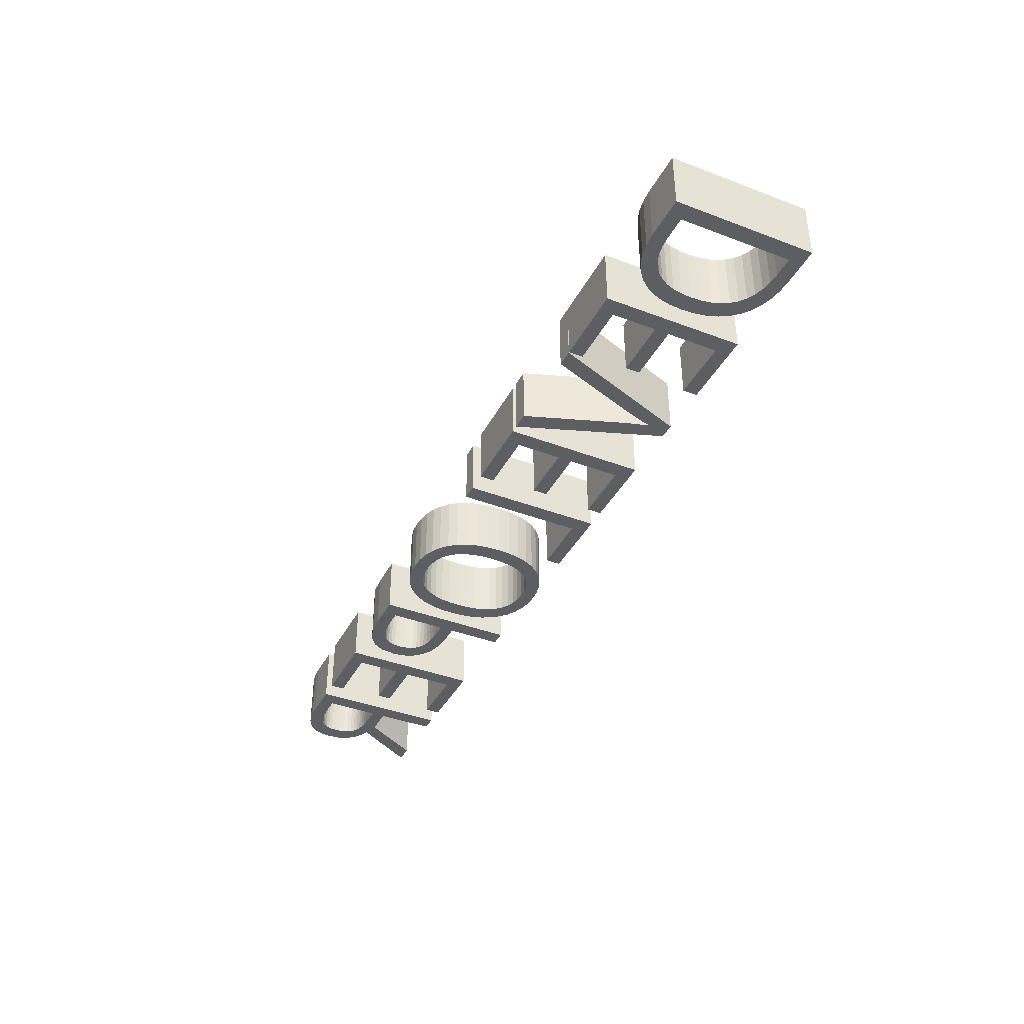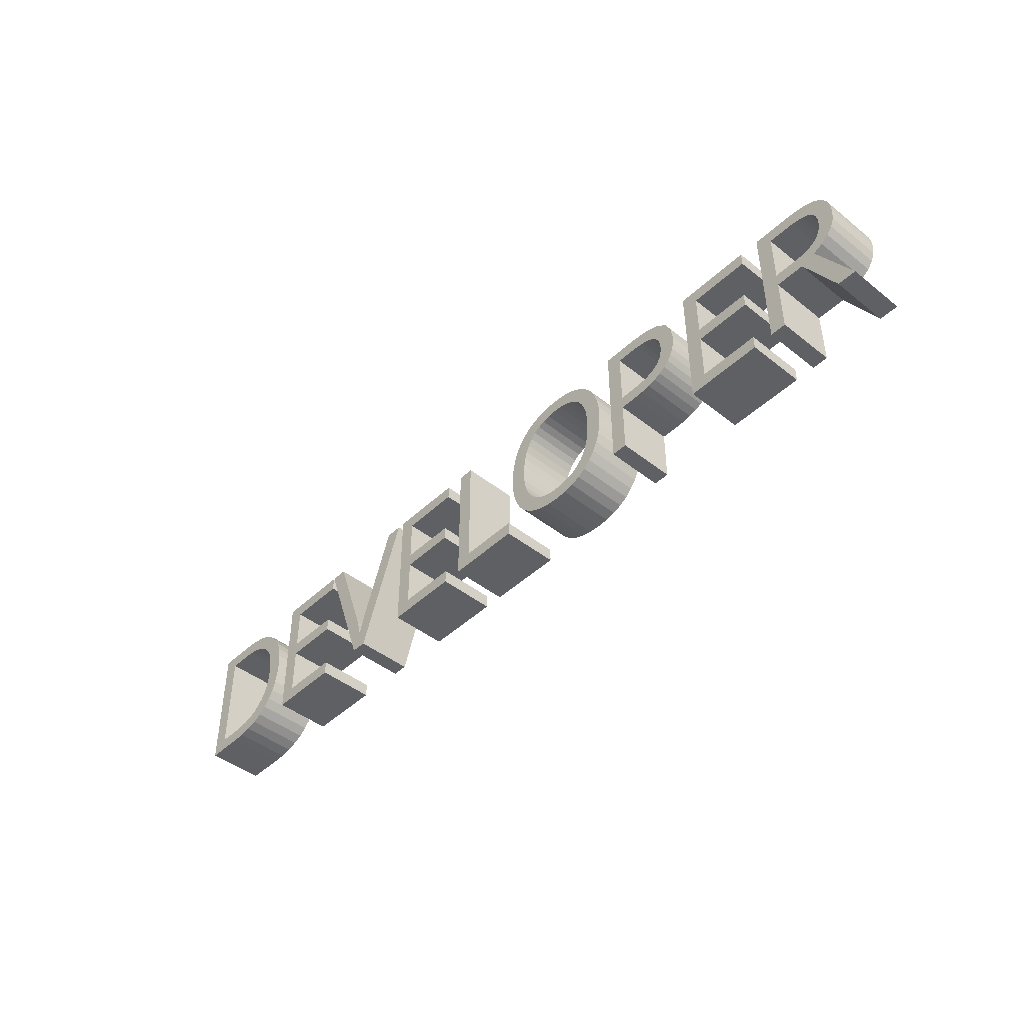
<metadata>
{"format":"obj","ext":"obj","renderer":"f3d","projection":"perspective","resolution":1024,"background":"white","views":[{"elev":-39.2,"azim":-115.4,"up":"+Z"},{"elev":-44.7,"azim":47.4,"up":"+Y"}]}
</metadata>
<code>
o 000_3D_Text_-_D
g 3D_Text_-_D
v -122.7 0 0
v -122.7 35.69 0
v -118.5 32.1 0
v -118.5 3.589 0
v -94.36 14.82 0
v -94.93 11.78 0
v -99.16 12.88 0
v -98.71 15.32 0
v -99.12 23.08 0
v -99.82 25.18 0
v -95.83 26.8 0
v -94.9 24.22 0
v -94.17 18.19 0
v -98.56 18.04 0
v -95.89 9.082 0
v -99.9 10.72 0
v -94.35 21.35 0
v -98.7 20.7 0
v -97.23 6.712 0
v -101 8.839 0
v -100.8 27.01 0
v -97.12 29.09 0
v -102.1 28.56 0
v -98.78 31.08 0
v -98.96 4.675 0
v -102.3 7.239 0
v -103.6 29.84 0
v -100.8 32.74 0
v -101 2.992 0
v -103.9 5.925 0
v -105.4 30.83 0
v -103.1 34.03 0
v -103.5 1.683 0
v -105.9 4.903 0
v -107.5 31.54 0
v -105.7 34.95 0
v -109.3 0.187 0
v -112.8 0 0
v -113.5 3.589 0
v -110.6 3.735 0
v -109.8 31.96 0
v -112.5 32.1 0
v -111.7 35.69 0
v -108.5 35.51 0
v -106.2 0.748 0
v -108.1 4.173 0
v -118.5 3.589 15
v -118.5 32.1 15
v -122.7 35.69 15
v -122.7 -0 15
v -98.71 15.32 15
v -99.16 12.88 15
v -94.93 11.78 15
v -94.36 14.82 15
v -94.9 24.22 15
v -95.83 26.8 15
v -99.82 25.18 15
v -99.12 23.08 15
v -98.56 18.04 15
v -94.17 18.19 15
v -99.9 10.72 15
v -95.89 9.082 15
v -98.7 20.7 15
v -94.35 21.35 15
v -101 8.839 15
v -97.23 6.712 15
v -97.12 29.09 15
v -100.8 27.01 15
v -98.78 31.08 15
v -102.1 28.56 15
v -102.3 7.239 15
v -98.96 4.675 15
v -100.8 32.74 15
v -103.6 29.84 15
v -103.9 5.925 15
v -101 2.992 15
v -103.1 34.03 15
v -105.4 30.83 15
v -105.9 4.903 15
v -103.5 1.683 15
v -105.7 34.95 15
v -107.5 31.54 15
v -110.6 3.735 15
v -113.5 3.589 15
v -112.8 -0 15
v -109.3 0.187 15
v -108.5 35.51 15
v -111.7 35.69 15
v -112.5 32.1 15
v -109.8 31.96 15
v -108.1 4.173 15
v -106.2 0.748 15
f 2 3 4 1
f 6 7 8 5
f 10 11 12 9
f 5 8 14 13
f 15 16 7 6
f 17 18 9 12
f 13 14 18 17
f 19 20 16 15
f 21 22 11 10
f 23 24 22 21
f 25 26 20 19
f 27 28 24 23
f 29 30 26 25
f 31 32 28 27
f 33 34 30 29
f 35 36 32 31
f 38 39 40 37
f 42 43 44 41
f 41 44 36 35
f 45 46 34 33
f 37 40 46 45
f 43 42 3 2
f 39 38 1 4
f 48 49 50 47
f 52 53 54 51
f 56 57 58 55
f 51 54 60 59
f 61 62 53 52
f 63 64 55 58
f 59 60 64 63
f 65 66 62 61
f 67 68 57 56
f 69 70 68 67
f 71 72 66 65
f 73 74 70 69
f 75 76 72 71
f 77 78 74 73
f 79 80 76 75
f 81 82 78 77
f 84 85 86 83
f 88 89 90 87
f 87 90 82 81
f 91 92 80 79
f 83 86 92 91
f 89 88 49 48
f 85 84 47 50
f 49 2 1 50
f 47 4 3 48
f 53 6 5 54
f 51 8 7 52
f 57 10 9 58
f 55 12 11 56
f 54 5 13 60
f 59 14 8 51
f 62 15 6 53
f 52 7 16 61
f 64 17 12 55
f 58 9 18 63
f 60 13 17 64
f 63 18 14 59
f 66 19 15 62
f 61 16 20 65
f 68 21 10 57
f 56 11 22 67
f 70 23 21 68
f 67 22 24 69
f 72 25 19 66
f 65 20 26 71
f 74 27 23 70
f 69 24 28 73
f 76 29 25 72
f 71 26 30 75
f 78 31 27 74
f 73 28 32 77
f 80 33 29 76
f 75 30 34 79
f 82 35 31 78
f 77 32 36 81
f 85 38 37 86
f 83 40 39 84
f 89 42 41 90
f 87 44 43 88
f 90 41 35 82
f 81 36 44 87
f 92 45 33 80
f 79 34 46 91
f 86 37 45 92
f 91 46 40 83
f 88 43 2 49
f 48 3 42 89
f 84 39 4 47
f 50 1 38 85
o 001_3D_Text_-_E
g 3D_Text_-_E
v -70.91 16.85 0
v -85.7 16.85 0
v -85.7 20.51 0
v -70.91 20.51 0
v -89.85 0 0
v -89.85 35.69 0
v -69.95 3.711 0
v -69.95 0 0
v -85.7 3.711 0
v -85.7 32.01 0
v -69.95 35.69 0
v -69.95 32.01 0
v -85.7 16.85 15
v -70.91 16.85 15
v -70.91 20.51 15
v -85.7 20.51 15
v -89.85 -0 15
v -89.85 35.69 15
v -69.95 -0 15
v -69.95 3.711 15
v -85.7 3.711 15
v -85.7 32.01 15
v -69.95 32.01 15
v -69.95 35.69 15
f 94 95 96 93
f 97 98 95 94
f 100 97 101 99
f 98 103 104 102
f 106 107 108 105
f 105 108 110 109
f 112 113 109 111
f 114 115 116 110
f 105 113 101 94
f 114 108 95 102
f 106 105 94 93
f 107 106 93 96
f 108 107 96 95
f 109 110 98 97
f 111 109 97 100
f 112 111 100 99
f 113 112 99 101
f 110 116 103 98
f 115 114 102 104
f 116 115 104 103
f 94 101 97
f 98 102 95
f 109 113 105
f 108 114 110
o 002_3D_Text_-_V
g 3D_Text_-_V
v -57.13 12.6 0
v -56.59 11.02 0
v -56.09 9.449 0
v -55.65 7.901 0
v -54.89 4.858 0
v -56.94 0 0
v -69.73 35.69 0
v -65.34 35.69 0
v -52.84 0 0
v -52.59 12.74 0
v -44.44 35.69 0
v -39.97 35.69 0
v -54.52 6.439 0
v -54.1 8.019 0
v -53.64 9.596 0
v -53.14 11.17 0
v -56.59 11.02 15
v -57.13 12.6 15
v -55.65 7.901 15
v -56.09 9.449 15
v -56.94 -0 15
v -54.89 4.858 15
v -65.34 35.69 15
v -69.73 35.69 15
v -52.59 12.74 15
v -52.84 -0 15
v -39.97 35.69 15
v -44.44 35.69 15
v -54.52 6.439 15
v -53.64 9.596 15
v -54.1 8.019 15
v -53.14 11.17 15
v -55.24 6.371 0
v -55.24 6.371 15
f 118 119 120 117
f 120 121 122 117
f 124 117 122 123
f 126 127 128 125
f 129 125 122 121
f 131 125 129 130
f 126 125 131 132
f 134 135 136 133
f 134 137 138 135
f 140 137 134 139
f 142 143 144 141
f 138 137 142 145
f 147 145 142 146
f 148 146 142 141
f 121 149 150 138
f 149 120 135 150
f 120 119 136 135
f 119 118 133 136
f 118 117 134 133
f 123 122 137 140
f 117 124 139 134
f 124 123 140 139
f 125 128 143 142
f 128 127 144 143
f 127 126 141 144
f 122 125 142 137
f 129 121 138 145
f 130 129 145 147
f 131 130 147 146
f 132 131 146 148
f 126 132 148 141
f 149 121 120
f 135 138 150
o 003_3D_Text_-_E
g 3D_Text_-_E
v -19.09 16.85 0
v -33.89 16.85 0
v -33.89 20.51 0
v -19.09 20.51 0
v -38.04 0 0
v -38.04 35.69 0
v -18.14 3.711 0
v -18.14 0 0
v -33.89 3.711 0
v -33.89 32.01 0
v -18.14 35.69 0
v -18.14 32.01 0
v -33.89 16.85 15
v -19.09 16.85 15
v -19.09 20.51 15
v -33.89 20.51 15
v -38.04 -0 15
v -38.04 35.69 15
v -18.14 -0 15
v -18.14 3.711 15
v -33.89 3.711 15
v -33.89 32.01 15
v -18.14 32.01 15
v -18.14 35.69 15
f 152 153 154 151
f 155 156 153 152
f 158 155 159 157
f 156 161 162 160
f 164 165 166 163
f 163 166 168 167
f 170 171 167 169
f 172 173 174 168
f 163 171 159 152
f 172 166 153 160
f 164 163 152 151
f 165 164 151 154
f 166 165 154 153
f 167 168 156 155
f 169 167 155 158
f 170 169 158 157
f 171 170 157 159
f 168 174 161 156
f 173 172 160 162
f 174 173 162 161
f 152 159 155
f 156 160 153
f 167 171 163
f 166 172 168
o 004_3D_Text_-_L
g 3D_Text_-_L
v -13.01 0 0
v -13.01 35.69 0
v -8.862 35.69 0
v -8.862 3.76 0
v 6.885 0 0
v 6.885 3.76 0
v -8.862 3.76 15
v -8.862 35.69 15
v -13.01 35.69 15
v -13.01 -0 15
v 6.885 3.76 15
v 6.885 -0 15
f 176 177 178 175
f 175 178 180 179
f 182 183 184 181
f 181 184 186 185
f 183 176 175 184
f 181 178 177 182
f 182 177 176 183
f 184 175 179 186
f 186 179 180 185
f 185 180 178 181
o 005_3D_Text_-_O
g 3D_Text_-_O
v 12.88 17.9 0
v 13.01 15.13 0
v 8.66 14.59 0
v 8.489 17.94 0
v 41.33 17.9 0
v 41.15 14.61 0
v 36.81 15.13 0
v 36.93 17.9 0
v 11.24 29.38 0
v 12.79 31.46 0
v 15.97 28.8 0
v 14.86 27.16 0
v 36.81 20.64 0
v 41.15 21.18 0
v 40.63 11.63 0
v 39.77 8.931 0
v 35.84 10.44 0
v 36.45 12.64 0
v 37 31.37 0
v 38.56 29.27 0
v 35 27.19 0
v 33.92 28.82 0
v 34.99 8.521 0
v 38.55 6.528 0
v 13.99 10.46 0
v 14.86 8.536 0
v 11.23 6.421 0
v 10.03 8.826 0
v 35.85 25.29 0
v 39.77 26.87 0
v 24.99 36.26 0
v 27.93 36.06 0
v 27.24 32.4 0
v 24.99 32.54 0
v 24.94 3.149 0
v 27.2 3.299 0
v 27.89 -0.292 -0
v 24.94 -0.488 -0
v 12.77 4.333 0
v 15.97 6.897 0
v 8.661 21.27 0
v 13.01 20.62 0
v 35.14 33.13 0
v 32.59 30.16 0
v 36.45 23.1 0
v 40.63 24.18 0
v 13.38 12.65 0
v 9.174 11.55 0
v 21.97 36.06 0
v 22.73 32.39 0
v 33.9 6.885 0
v 36.99 4.419 0
v 21.93 -0.295 -0
v 22.7 3.299 0
v 10.04 26.99 0
v 13.99 25.25 0
v 17.32 30.15 0
v 14.65 33.19 0
v 32.58 5.54 0
v 35.12 2.652 0
v 33.01 34.5 0
v 31.04 31.2 0
v 14.63 2.598 0
v 17.32 5.548 0
v 30.61 35.47 0
v 29.26 31.95 0
v 9.176 24.29 0
v 13.38 23.07 0
v 31.02 4.494 0
v 32.98 1.278 0
v 29.23 3.747 0
v 30.57 0.297 0
v 18.9 31.2 0
v 16.8 34.53 0
v 20.7 31.94 0
v 19.24 35.49 0
v 16.78 1.248 0
v 18.89 4.499 0
v 19.21 0.283 0
v 20.68 3.749 0
v 8.489 17.94 15
v 8.66 14.59 15
v 13.01 15.13 15
v 12.88 17.9 15
v 36.93 17.9 15
v 36.81 15.13 15
v 41.15 14.61 15
v 41.33 17.9 15
v 14.86 27.16 15
v 15.97 28.8 15
v 12.79 31.46 15
v 11.24 29.38 15
v 41.15 21.18 15
v 36.81 20.64 15
v 36.45 12.64 15
v 35.84 10.44 15
v 39.77 8.931 15
v 40.63 11.63 15
v 33.92 28.82 15
v 35 27.19 15
v 38.56 29.27 15
v 37 31.37 15
v 38.55 6.528 15
v 34.99 8.521 15
v 10.03 8.826 15
v 11.23 6.421 15
v 14.86 8.536 15
v 13.99 10.46 15
v 39.77 26.87 15
v 35.85 25.29 15
v 24.99 32.54 15
v 27.24 32.4 15
v 27.93 36.06 15
v 24.99 36.26 15
v 24.94 -0.488 15
v 27.89 -0.292 15
v 27.2 3.299 15
v 24.94 3.149 15
v 15.97 6.897 15
v 12.77 4.333 15
v 13.01 20.62 15
v 8.661 21.27 15
v 32.59 30.16 15
v 35.14 33.13 15
v 40.63 24.18 15
v 36.45 23.1 15
v 9.174 11.55 15
v 13.38 12.65 15
v 22.73 32.39 15
v 21.97 36.06 15
v 36.99 4.419 15
v 33.9 6.885 15
v 22.7 3.299 15
v 21.93 -0.295 15
v 13.99 25.25 15
v 10.04 26.99 15
v 14.65 33.19 15
v 17.32 30.15 15
v 35.12 2.652 15
v 32.58 5.54 15
v 31.04 31.2 15
v 33.01 34.5 15
v 17.32 5.548 15
v 14.63 2.598 15
v 29.26 31.95 15
v 30.61 35.47 15
v 13.38 23.07 15
v 9.176 24.29 15
v 32.98 1.278 15
v 31.02 4.494 15
v 30.57 0.297 15
v 29.23 3.747 15
v 16.8 34.53 15
v 18.9 31.2 15
v 19.24 35.49 15
v 20.7 31.94 15
v 18.89 4.499 15
v 16.78 1.248 15
v 20.68 3.749 15
v 19.21 0.283 15
f 188 189 190 187
f 192 193 194 191
f 196 197 198 195
f 199 200 191 194
f 202 203 204 201
f 206 207 208 205
f 203 202 210 209
f 212 213 214 211
f 201 204 193 192
f 207 206 216 215
f 218 219 220 217
f 222 223 224 221
f 213 212 226 225
f 227 228 187 190
f 205 208 230 229
f 231 232 200 199
f 215 216 232 231
f 233 234 189 188
f 217 220 236 235
f 209 210 238 237
f 211 214 234 233
f 239 240 221 224
f 195 198 242 241
f 197 196 244 243
f 237 238 246 245
f 229 230 248 247
f 225 226 250 249
f 251 252 219 218
f 253 254 228 227
f 245 246 256 255
f 241 242 254 253
f 247 248 252 251
f 257 258 223 222
f 255 256 258 257
f 243 244 260 259
f 261 262 235 236
f 249 250 264 263
f 265 266 240 239
f 259 260 262 261
f 263 264 266 265
f 268 269 270 267
f 272 273 274 271
f 276 277 278 275
f 279 280 271 274
f 282 283 284 281
f 286 287 288 285
f 283 282 290 289
f 292 293 294 291
f 281 284 273 272
f 287 286 296 295
f 298 299 300 297
f 302 303 304 301
f 293 292 306 305
f 307 308 267 270
f 285 288 310 309
f 311 312 280 279
f 295 296 312 311
f 313 314 269 268
f 297 300 316 315
f 289 290 318 317
f 291 294 314 313
f 319 320 301 304
f 275 278 322 321
f 277 276 324 323
f 317 318 326 325
f 309 310 328 327
f 305 306 330 329
f 331 332 299 298
f 333 334 308 307
f 325 326 336 335
f 321 322 334 333
f 327 328 332 331
f 337 338 303 302
f 335 336 338 337
f 323 324 340 339
f 341 342 315 316
f 329 330 344 343
f 345 346 320 319
f 339 340 342 341
f 343 344 346 345
f 269 188 187 270
f 267 190 189 268
f 273 192 191 274
f 271 194 193 272
f 277 196 195 278
f 275 198 197 276
f 280 199 194 271
f 274 191 200 279
f 283 202 201 284
f 281 204 203 282
f 287 206 205 288
f 285 208 207 286
f 282 203 209 290
f 289 210 202 283
f 293 212 211 294
f 291 214 213 292
f 284 201 192 273
f 272 193 204 281
f 286 207 215 296
f 295 216 206 287
f 299 218 217 300
f 297 220 219 298
f 303 222 221 304
f 301 224 223 302
f 292 213 225 306
f 305 226 212 293
f 308 227 190 267
f 270 187 228 307
f 288 205 229 310
f 309 230 208 285
f 312 231 199 280
f 279 200 232 311
f 296 215 231 312
f 311 232 216 295
f 314 233 188 269
f 268 189 234 313
f 300 217 235 316
f 315 236 220 297
f 290 209 237 318
f 317 238 210 289
f 294 211 233 314
f 313 234 214 291
f 320 239 224 301
f 304 221 240 319
f 278 195 241 322
f 321 242 198 275
f 276 197 243 324
f 323 244 196 277
f 318 237 245 326
f 325 246 238 317
f 310 229 247 328
f 327 248 230 309
f 306 225 249 330
f 329 250 226 305
f 332 251 218 299
f 298 219 252 331
f 334 253 227 308
f 307 228 254 333
f 326 245 255 336
f 335 256 246 325
f 322 241 253 334
f 333 254 242 321
f 328 247 251 332
f 331 252 248 327
f 338 257 222 303
f 302 223 258 337
f 336 255 257 338
f 337 258 256 335
f 324 243 259 340
f 339 260 244 323
f 342 261 236 315
f 316 235 262 341
f 330 249 263 344
f 343 264 250 329
f 346 265 239 320
f 319 240 266 345
f 340 259 261 342
f 341 262 260 339
f 344 263 265 346
f 345 266 264 343
o 006_3D_Text_-_P
g 3D_Text_-_P
v 63.63 23.61 0
v 63.73 25.1 0
v 68.02 25.29 0
v 67.88 23.23 0
v 63.33 22.3 0
v 67.43 21.36 0
v 57.69 31.83 0
v 56.04 32.03 0
v 54.64 35.69 0
v 59.46 35.28 0
v 49.54 17.6 0
v 53.28 17.6 0
v 53.74 14.04 0
v 49.54 14.04 0
v 63.21 34.03 0
v 65.88 31.95 0
v 62.24 29.61 0
v 61.41 30.37 0
v 62.84 21.15 0
v 66.69 19.69 0
v 60.38 31 0
v 59.14 31.48 0
v 63.35 27.64 0
v 62.89 28.7 0
v 67.49 29.04 0
v 62.15 20.18 0
v 65.66 18.22 0
v 63.63 26.44 0
v 64.32 16.96 0
v 62.72 15.9 0
v 61.26 19.39 0
v 55.36 17.67 0
v 56.37 14.15 0
v 60.85 15.09 0
v 60.15 18.74 0
v 45.39 0 0
v 45.39 35.69 0
v 57.2 17.89 0
v 58.74 14.51 0
v 58.8 18.24 0
v 54.18 32.1 0
v 49.54 32.1 0
v 67.88 23.23 15
v 68.02 25.29 15
v 63.73 25.1 15
v 63.63 23.61 15
v 67.43 21.36 15
v 63.33 22.3 15
v 59.46 35.28 15
v 54.64 35.69 15
v 56.04 32.03 15
v 57.69 31.83 15
v 49.54 14.04 15
v 53.74 14.04 15
v 53.28 17.6 15
v 49.54 17.6 15
v 61.41 30.37 15
v 62.24 29.61 15
v 65.88 31.95 15
v 63.21 34.03 15
v 66.69 19.69 15
v 62.84 21.15 15
v 59.14 31.48 15
v 60.38 31 15
v 67.49 29.04 15
v 62.89 28.7 15
v 63.35 27.64 15
v 65.66 18.22 15
v 62.15 20.18 15
v 63.63 26.44 15
v 61.26 19.39 15
v 62.72 15.9 15
v 64.32 16.96 15
v 56.37 14.15 15
v 55.36 17.67 15
v 60.15 18.74 15
v 60.85 15.09 15
v 45.39 35.69 15
v 45.39 -0 15
v 58.74 14.51 15
v 57.2 17.89 15
v 58.8 18.24 15
v 49.54 32.1 15
v 54.18 32.1 15
v 49.54 -0 15
v 49.54 0 0
f 348 349 350 347
f 347 350 352 351
f 354 355 356 353
f 358 359 360 357
f 362 363 364 361
f 351 352 366 365
f 361 367 368 356
f 370 362 371 369
f 365 366 373 372
f 349 374 369 371
f 376 377 372 375
f 378 379 359 358
f 380 381 377 376
f 383 357 360 382
f 384 385 379 378
f 385 386 381 380
f 388 383 355 387
f 390 391 392 389
f 389 392 394 393
f 396 397 398 395
f 400 401 402 399
f 404 405 406 403
f 393 394 408 407
f 410 406 395 409
f 405 412 413 411
f 407 408 415 414
f 416 390 411 413
f 417 418 419 415
f 420 421 401 400
f 422 423 418 417
f 402 424 425 399
f 426 427 421 420
f 428 426 423 422
f 424 429 430 396
f 428 386 384 427
f 419 375 373 414
f 416 374 348 391
f 404 363 370 412
f 410 367 364 403
f 398 353 368 409
f 430 387 354 397
f 402 357 388 429
f 425 382 432 431
f 431 432 360 399
f 391 348 347 392
f 389 350 349 390
f 392 347 351 394
f 393 352 350 389
f 397 354 353 398
f 395 356 355 396
f 401 358 357 402
f 399 360 359 400
f 405 362 361 406
f 403 364 363 404
f 394 351 365 408
f 407 366 352 393
f 406 361 356 395
f 409 368 367 410
f 412 370 369 413
f 411 371 362 405
f 408 365 372 415
f 414 373 366 407
f 390 349 371 411
f 413 369 374 416
f 418 376 375 419
f 415 372 377 417
f 421 378 358 401
f 400 359 379 420
f 423 380 376 418
f 417 377 381 422
f 424 383 382 425
f 427 384 378 421
f 420 379 385 426
f 426 385 380 423
f 422 381 386 428
f 429 388 387 430
f 396 355 383 424
f 384 386 385
f 375 372 373
f 348 374 349
f 370 363 362
f 367 361 364
f 353 356 368
f 387 355 354
f 383 388 357
f 360 432 382
f 426 428 427
f 414 415 419
f 390 416 391
f 405 404 412
f 403 406 410
f 409 395 398
f 397 396 430
f 402 429 424
f 425 431 399
o 007_3D_Text_-_E
g 3D_Text_-_E
v 91.43 16.85 0
v 76.63 16.85 0
v 76.63 20.51 0
v 91.43 20.51 0
v 72.48 0 0
v 72.48 35.69 0
v 92.38 3.711 0
v 92.38 0 0
v 76.63 3.711 0
v 76.63 32.01 0
v 92.38 35.69 0
v 92.38 32.01 0
v 76.63 16.85 15
v 91.43 16.85 15
v 91.43 20.51 15
v 76.63 20.51 15
v 72.48 -0 15
v 72.48 35.69 15
v 92.38 -0 15
v 92.38 3.711 15
v 76.63 3.711 15
v 76.63 32.01 15
v 92.38 32.01 15
v 92.38 35.69 15
f 434 435 436 433
f 437 438 435 434
f 440 437 441 439
f 438 443 444 442
f 446 447 448 445
f 445 448 450 449
f 452 453 449 451
f 454 455 456 450
f 445 453 441 434
f 454 448 435 442
f 446 445 434 433
f 447 446 433 436
f 448 447 436 435
f 449 450 438 437
f 451 449 437 440
f 452 451 440 439
f 453 452 439 441
f 450 456 443 438
f 455 454 442 444
f 456 455 444 443
f 434 441 437
f 438 442 435
f 449 453 445
f 448 454 450
o 008_3D_Text_-_R
g 3D_Text_-_R
v 119.6 29.25 0
v 115.5 27.91 0
v 115.1 28.93 0
v 119 30.76 0
v 119.9 22.96 0
v 115.8 24.06 0
v 115.8 25.39 0
v 120.1 25.61 0
v 120 27.53 0
v 115.8 26.73 0
v 114.5 29.79 0
v 118.1 32.07 0
v 112.8 31.06 0
v 113.9 34.79 0
v 115.6 34.08 0
v 113.8 30.49 0
v 114.5 20.92 0
v 117.6 18.77 0
v 115.5 17.22 0
v 113.8 20.15 0
v 117 33.18 0
v 109.8 35.59 0
v 108.8 31.99 0
v 107.1 32.06 0
v 107.3 35.69 0
v 111.7 31.49 0
v 112 35.29 0
v 97.51 35.69 0
v 101.7 18.41 0
v 101.7 14.84 0
v 97.51 0 0
v 119 20.68 0
v 115.5 22.88 0
v 115.1 21.83 0
v 112.9 19.52 0
v 113 16.04 0
v 111.8 19.04 0
v 110.5 18.69 0
v 109.1 14.84 0
v 109 18.48 0
v 110.3 31.81 0
v 122.7 0 0
v 117.7 0 0
v 107.3 18.41 0
v 101.7 32.06 0
v 115.5 27.91 15
v 119.6 29.25 15
v 119 30.76 15
v 115.1 28.93 15
v 115.8 24.06 15
v 119.9 22.96 15
v 120.1 25.61 15
v 115.8 25.39 15
v 115.8 26.73 15
v 120 27.53 15
v 118.1 32.07 15
v 114.5 29.79 15
v 113.9 34.79 15
v 112.8 31.06 15
v 113.8 30.49 15
v 115.6 34.08 15
v 117.6 18.77 15
v 114.5 20.92 15
v 113.8 20.15 15
v 115.5 17.22 15
v 117 33.18 15
v 108.8 31.99 15
v 109.8 35.59 15
v 107.3 35.69 15
v 107.1 32.06 15
v 112 35.29 15
v 111.7 31.49 15
v 101.7 18.41 15
v 97.51 35.69 15
v 97.51 -0 15
v 101.7 14.84 15
v 115.5 22.88 15
v 119 20.68 15
v 115.1 21.83 15
v 112.9 19.52 15
v 111.8 19.04 15
v 113 16.04 15
v 110.5 18.69 15
v 109 18.48 15
v 109.1 14.84 15
v 110.3 31.81 15
v 117.7 -0 15
v 122.7 -0 15
v 107.3 18.41 15
v 101.7 32.06 15
v 101.7 0 0
v 101.7 -0 15
f 458 459 460 457
f 462 463 464 461
f 457 465 466 458
f 465 464 463 466
f 459 467 468 460
f 470 471 472 469
f 474 475 476 473
f 472 471 477 467
f 479 480 481 478
f 483 470 469 482
f 485 486 487 484
f 489 462 461 488
f 488 474 473 490
f 475 492 493 491
f 492 495 496 494
f 497 479 478 483
f 492 498 499 495
f 495 486 485 500
f 484 481 480 501
f 503 504 505 502
f 507 508 509 506
f 502 510 511 503
f 510 509 508 511
f 504 512 513 505
f 515 516 517 514
f 519 520 521 518
f 513 522 517 516
f 524 525 526 523
f 528 515 514 527
f 530 531 532 529
f 534 507 506 533
f 535 519 518 534
f 536 537 538 521
f 539 540 541 538
f 527 524 523 542
f 541 543 544 538
f 545 529 532 541
f 546 526 525 530
f 496 500 545 540
f 493 494 539 537
f 476 491 536 520
f 489 490 535 533
f 468 477 522 512
f 497 482 528 542
f 485 501 546 529
f 487 547 548 531
f 547 486 532 548
f 457 460 504 503
f 459 458 502 505
f 461 464 508 507
f 463 462 506 509
f 458 466 510 502
f 465 457 503 511
f 466 463 509 510
f 464 465 511 508
f 460 468 512 504
f 467 459 505 513
f 469 472 516 515
f 471 470 514 517
f 473 476 520 519
f 475 474 518 521
f 477 471 517 522
f 472 467 513 516
f 478 481 525 524
f 480 479 523 526
f 482 469 515 528
f 470 483 527 514
f 484 487 531 530
f 488 461 507 534
f 462 489 533 506
f 490 473 519 535
f 474 488 534 518
f 491 493 537 536
f 492 475 521 538
f 494 496 540 539
f 483 478 524 527
f 479 497 542 523
f 495 499 543 541
f 499 498 544 543
f 498 492 538 544
f 500 485 529 545
f 486 495 541 532
f 501 480 526 546
f 481 484 530 525
f 500 496 495
f 494 493 492
f 491 476 475
f 490 489 488
f 477 468 467
f 497 483 482
f 484 501 485
f 486 547 487
f 541 540 545
f 538 537 539
f 521 520 536
f 534 533 535
f 513 512 522
f 528 527 542
f 529 546 530
f 531 548 532

</code>
